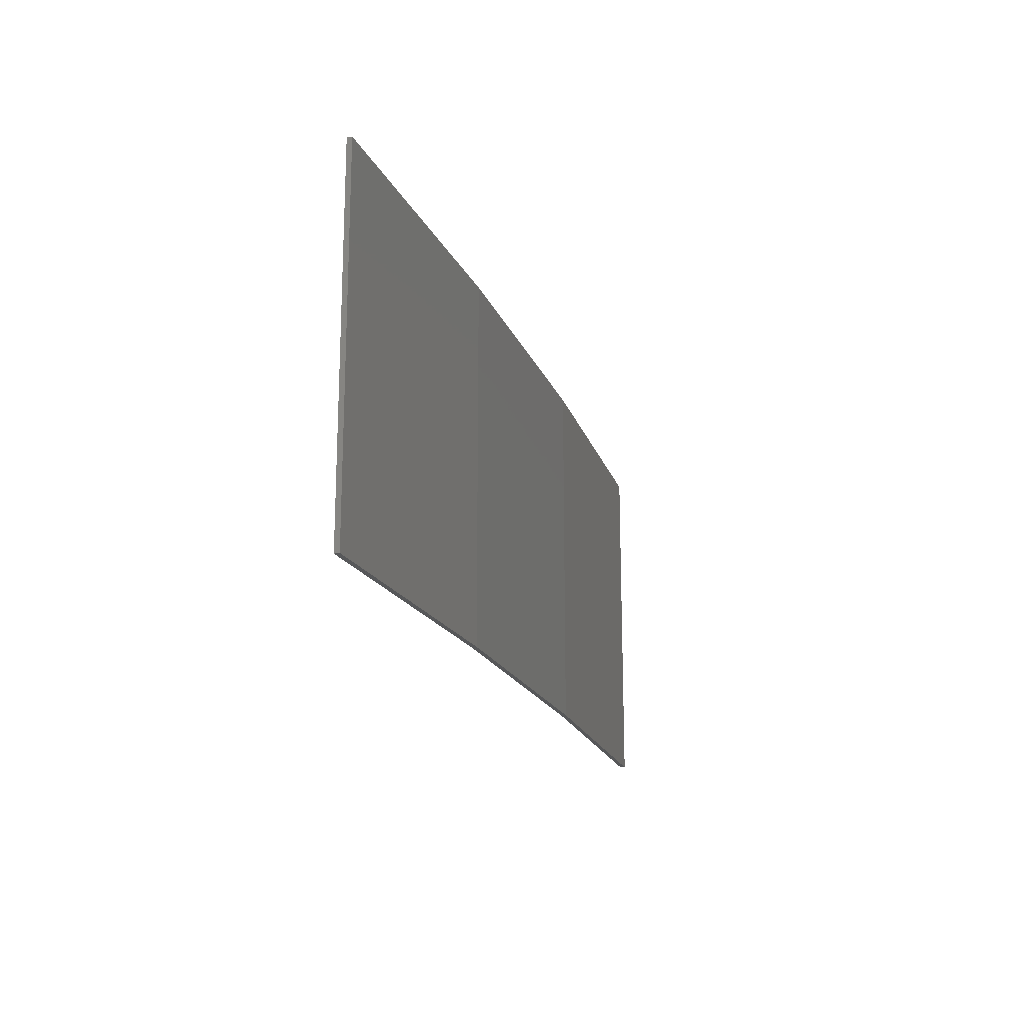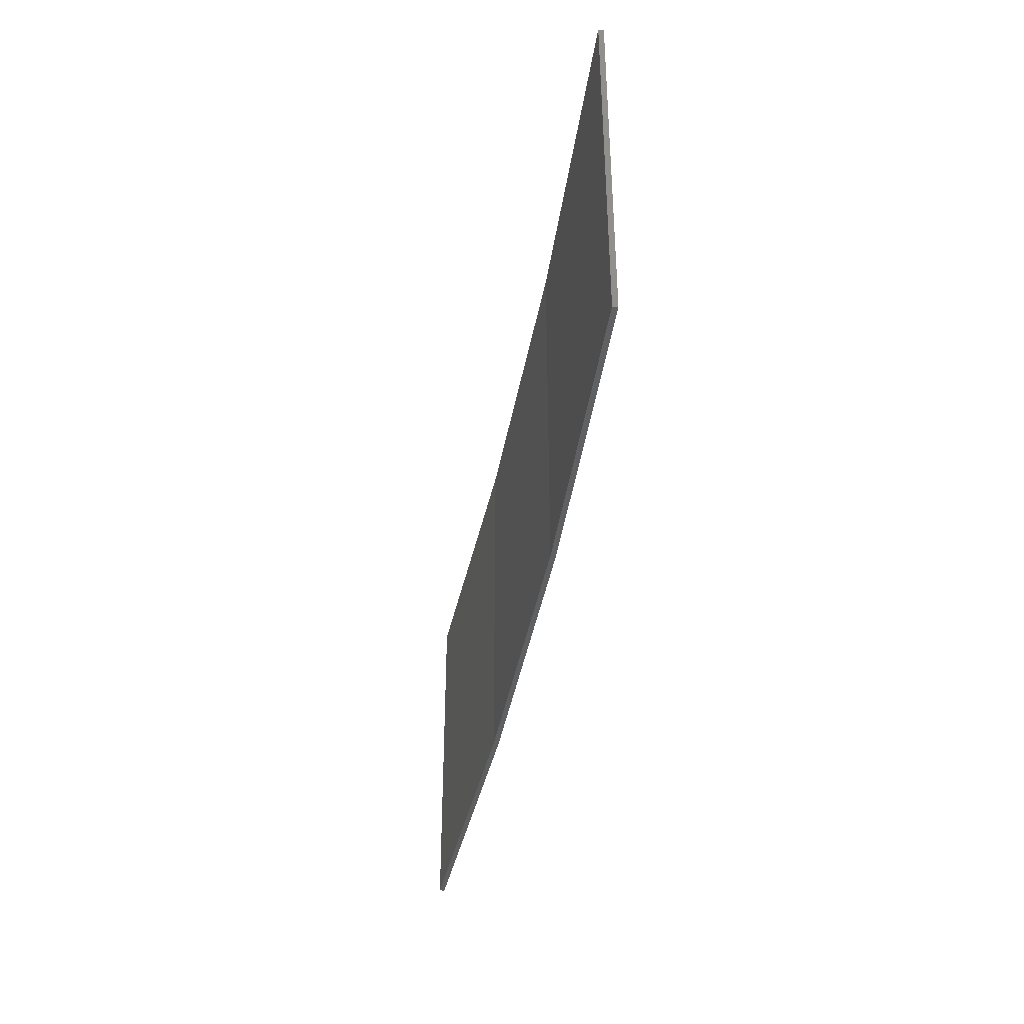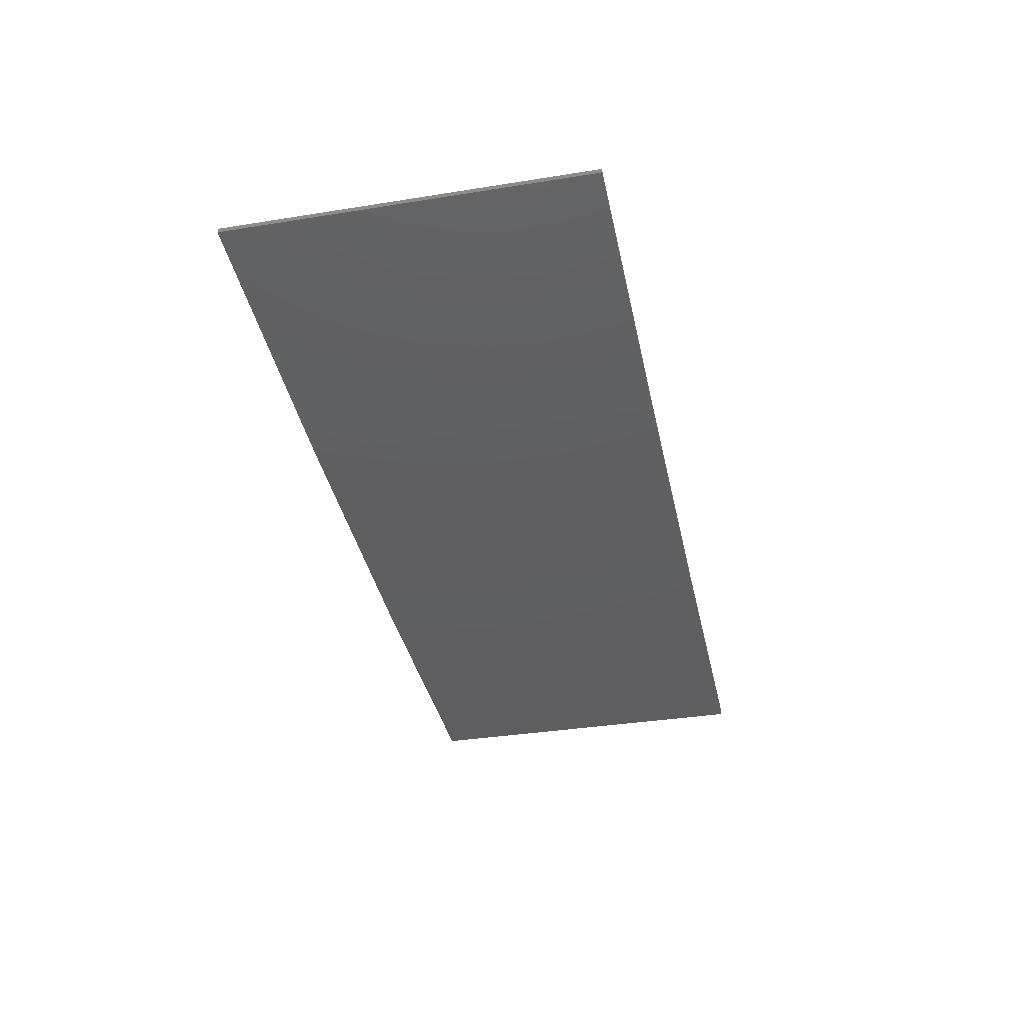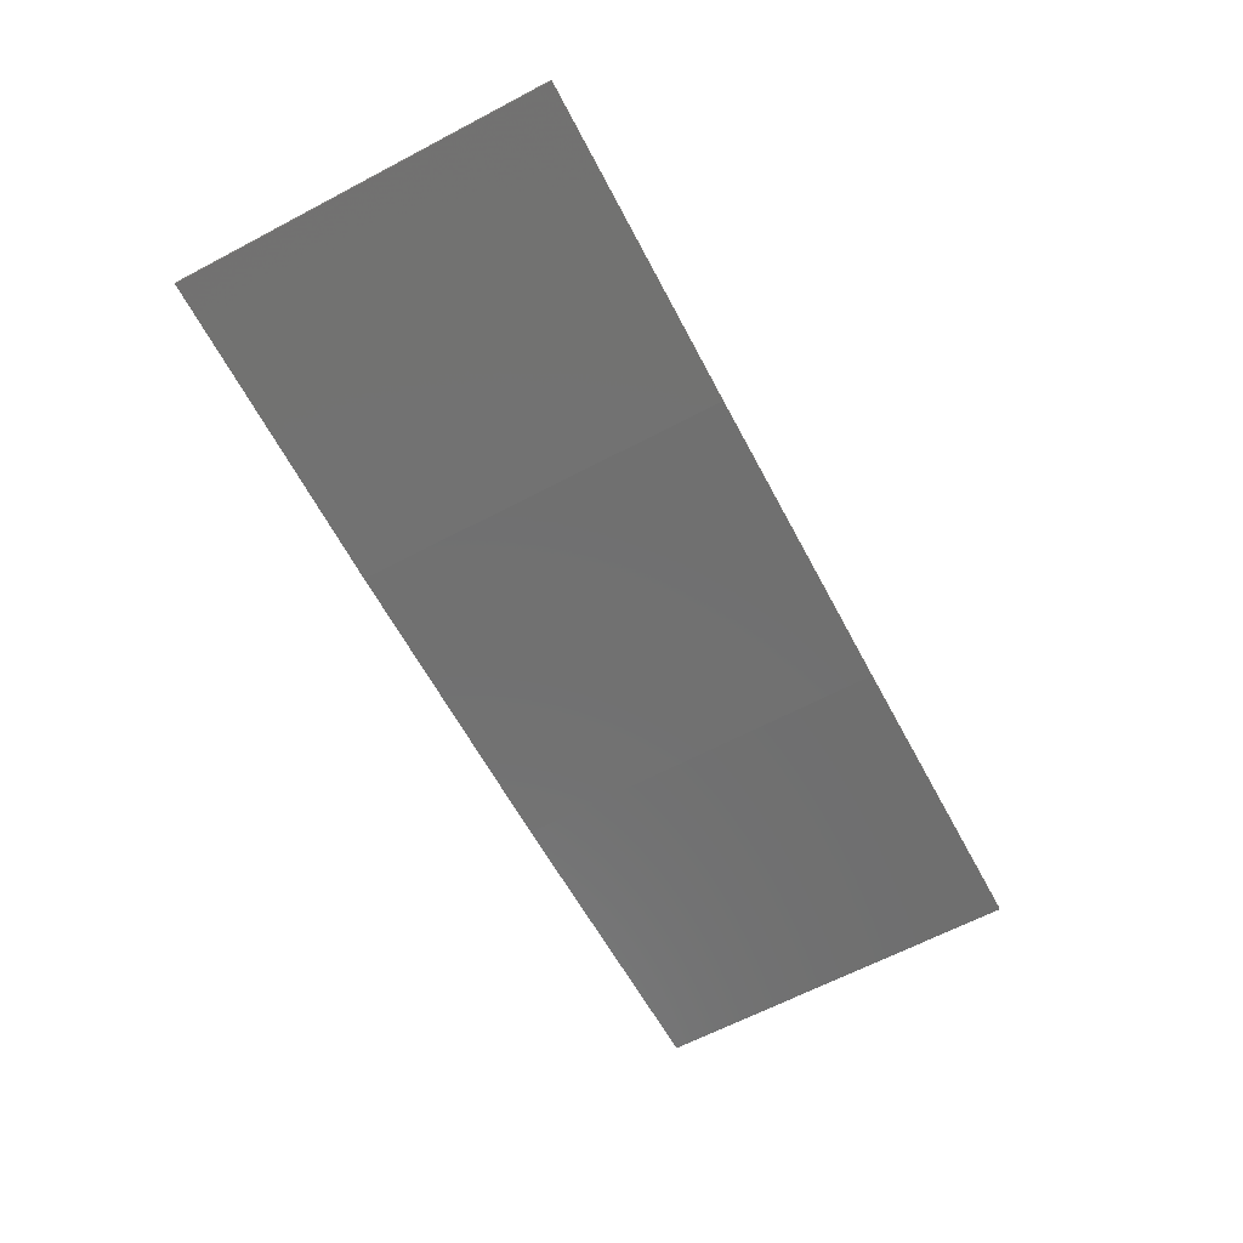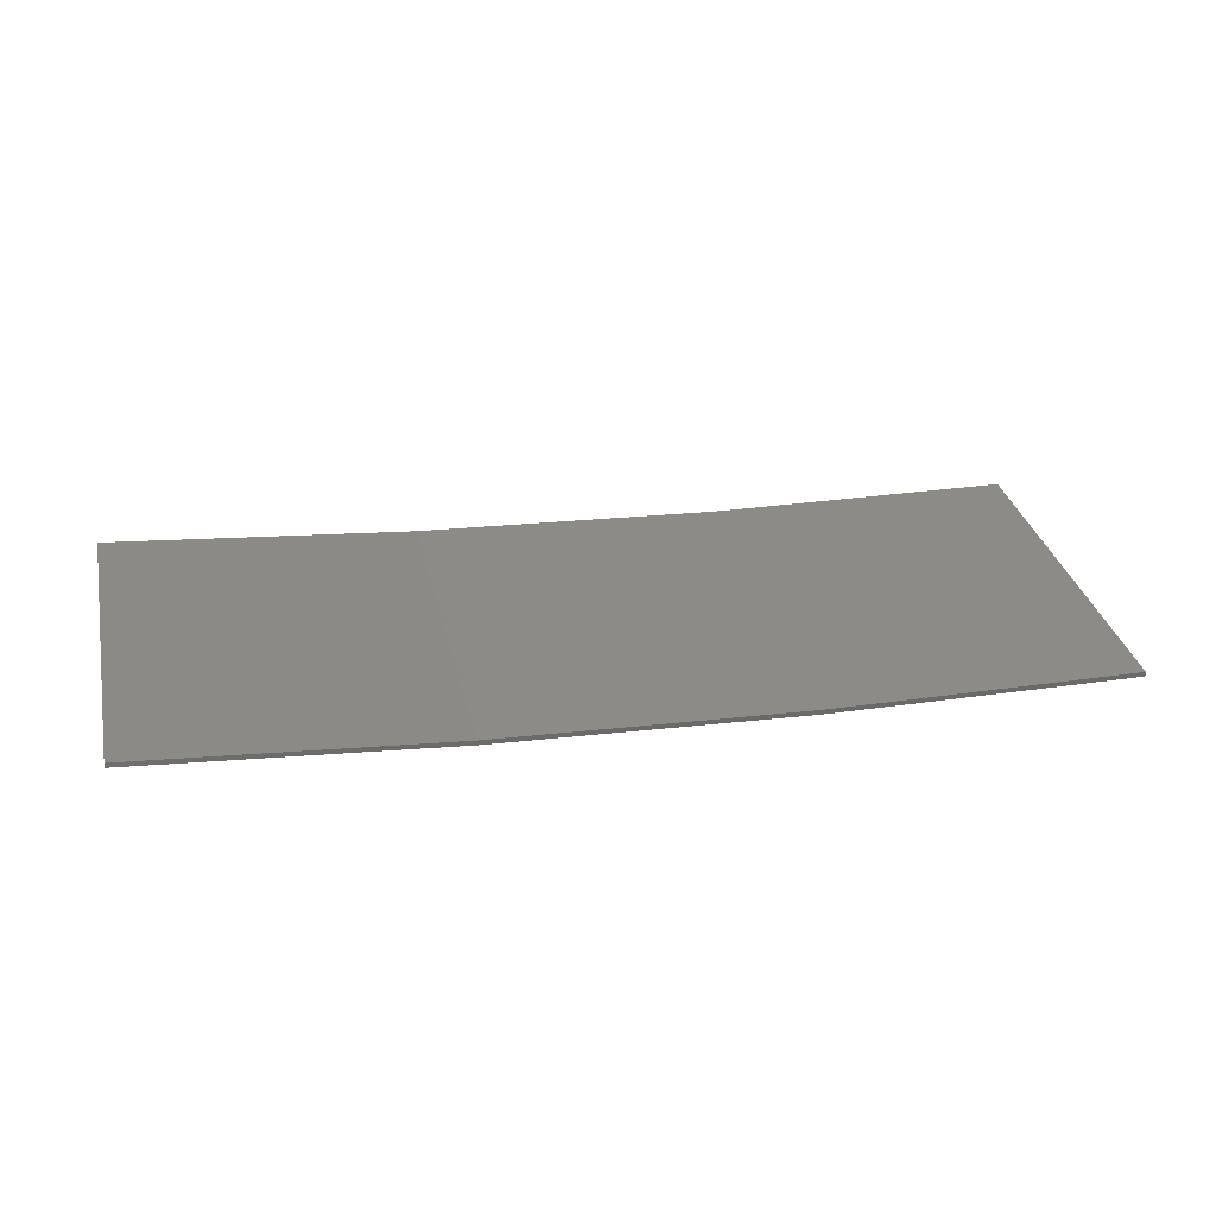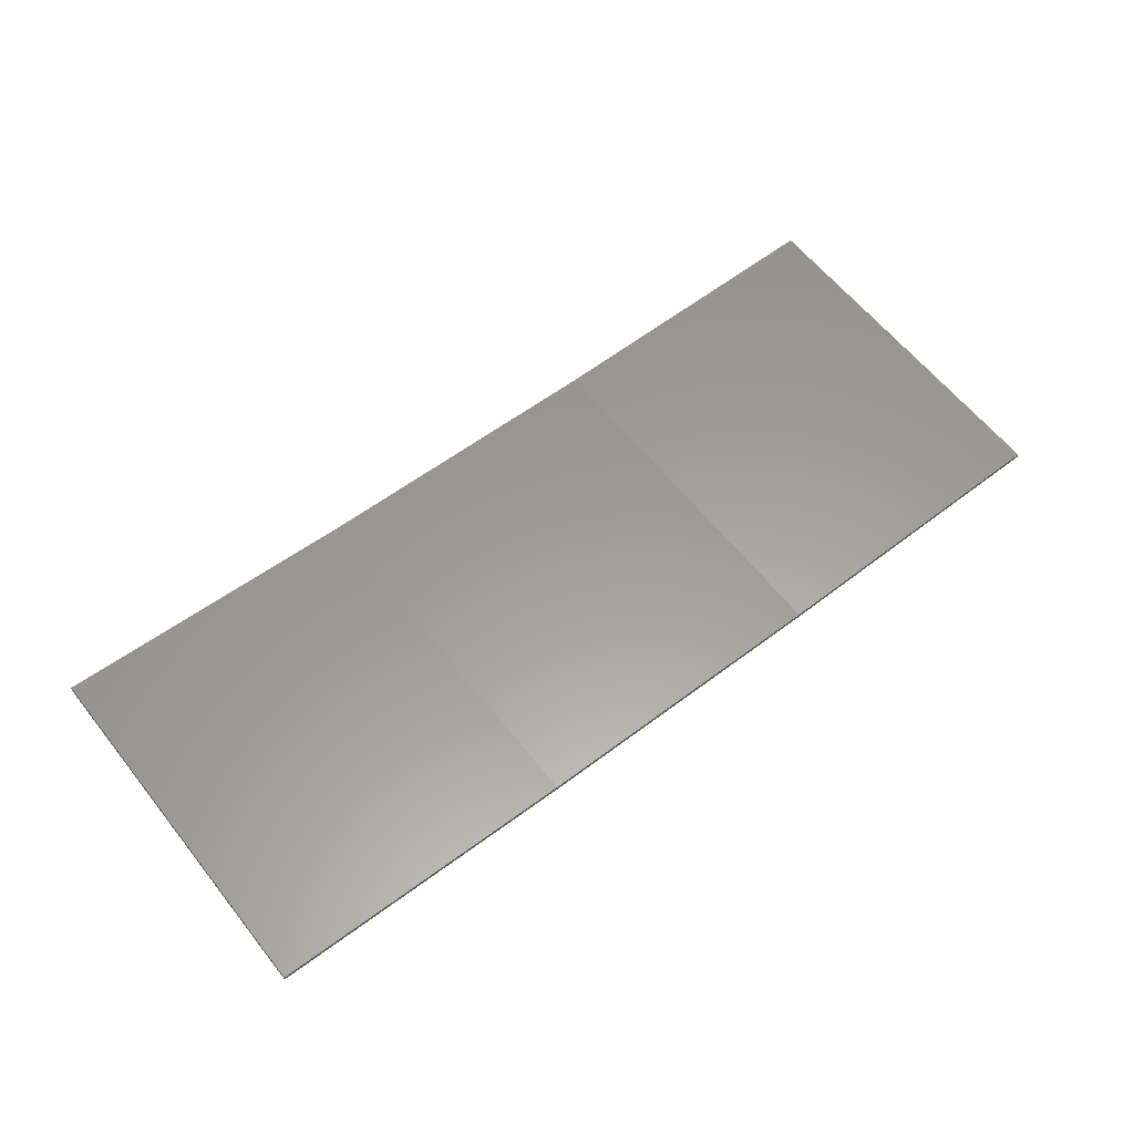
<metadata>
{"format":"stl","ext":"stl","renderer":"f3d","projection":"perspective","resolution":1024,"background":"white","views":[{"elev":-18.3,"azim":-70.1,"up":"+Z"},{"elev":-40.4,"azim":-96.9,"up":"+Z"},{"elev":-35.4,"azim":102.0,"up":"+Y"},{"elev":-65.0,"azim":-62.2,"up":"+Y"},{"elev":32.6,"azim":167.3,"up":"+Y"},{"elev":61.6,"azim":141.6,"up":"+Y"}]}
</metadata>
<code>
# stl→obj: 16 verts, 28 faces
v 3.643 -4.292 407
v 0.5779 -4.351 407
v 0.5779 -4.351 403.5
v 3.643 -4.292 403.5
v 6.704 -4.13 407
v 6.704 -4.13 403.5
v 9.758 -3.863 403.5
v 9.758 -3.863 407
v 9.753 -3.814 407
v 9.753 -3.814 403.5
v 0.5778 -4.301 403.5
v 3.641 -4.242 407
v 3.641 -4.242 403.5
v 6.701 -4.08 403.5
v 0.5778 -4.301 407
v 6.701 -4.08 407
f 1 2 3
f 1 3 4
f 5 4 6
f 5 6 7
f 5 1 4
f 8 5 7
f 8 7 9
f 7 10 9
f 11 12 13
f 13 12 14
f 15 12 11
f 14 16 10
f 12 16 14
f 16 9 10
f 15 11 2
f 11 3 2
f 6 14 10
f 6 10 7
f 4 13 14
f 4 14 6
f 3 11 13
f 3 13 4
f 9 16 8
f 16 5 8
f 16 12 5
f 12 1 5
f 12 15 1
f 15 2 1

</code>
